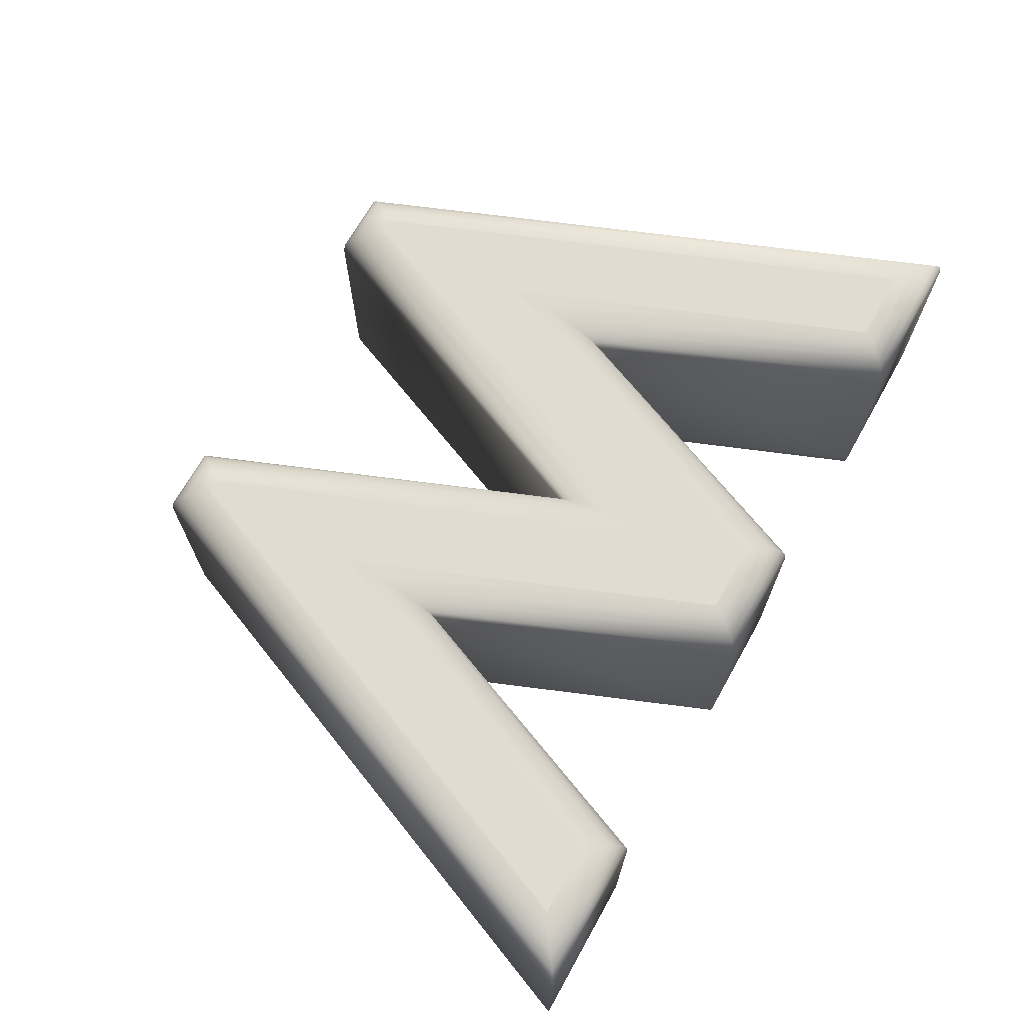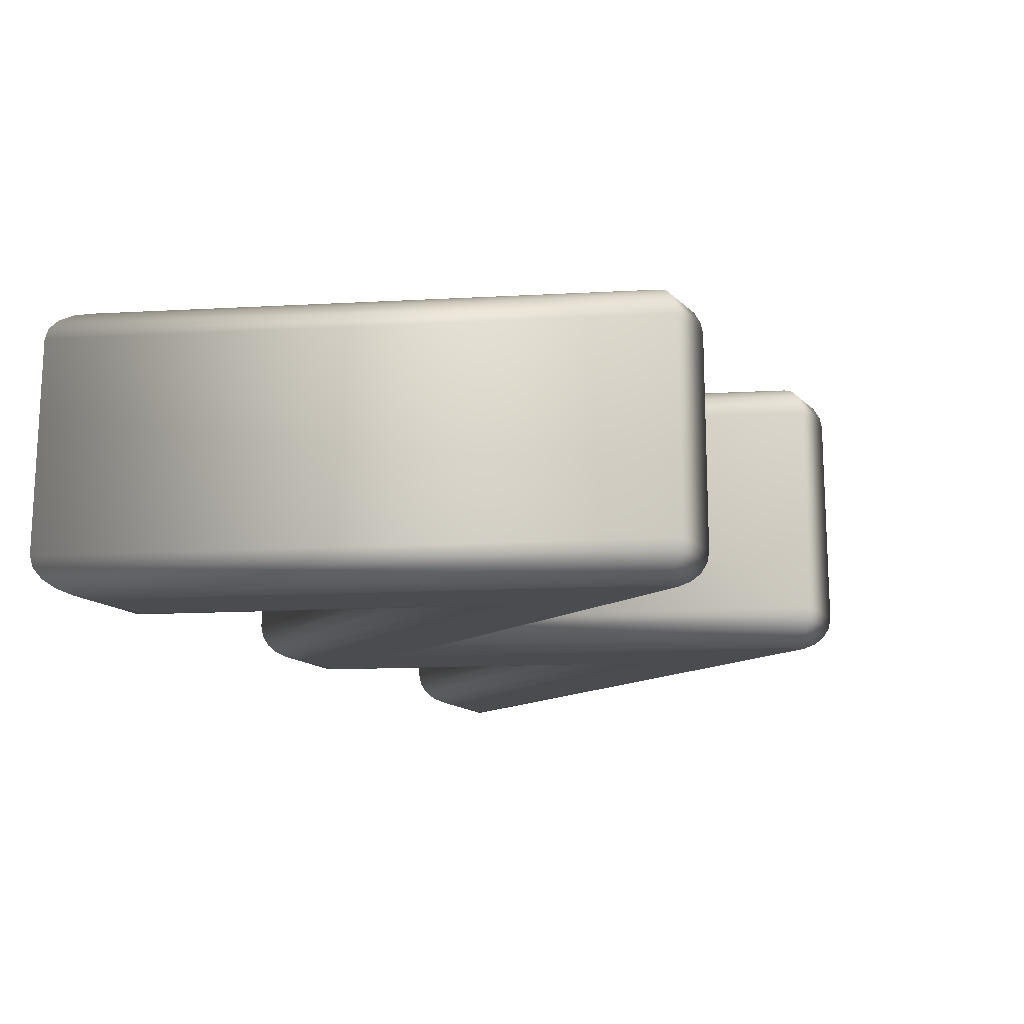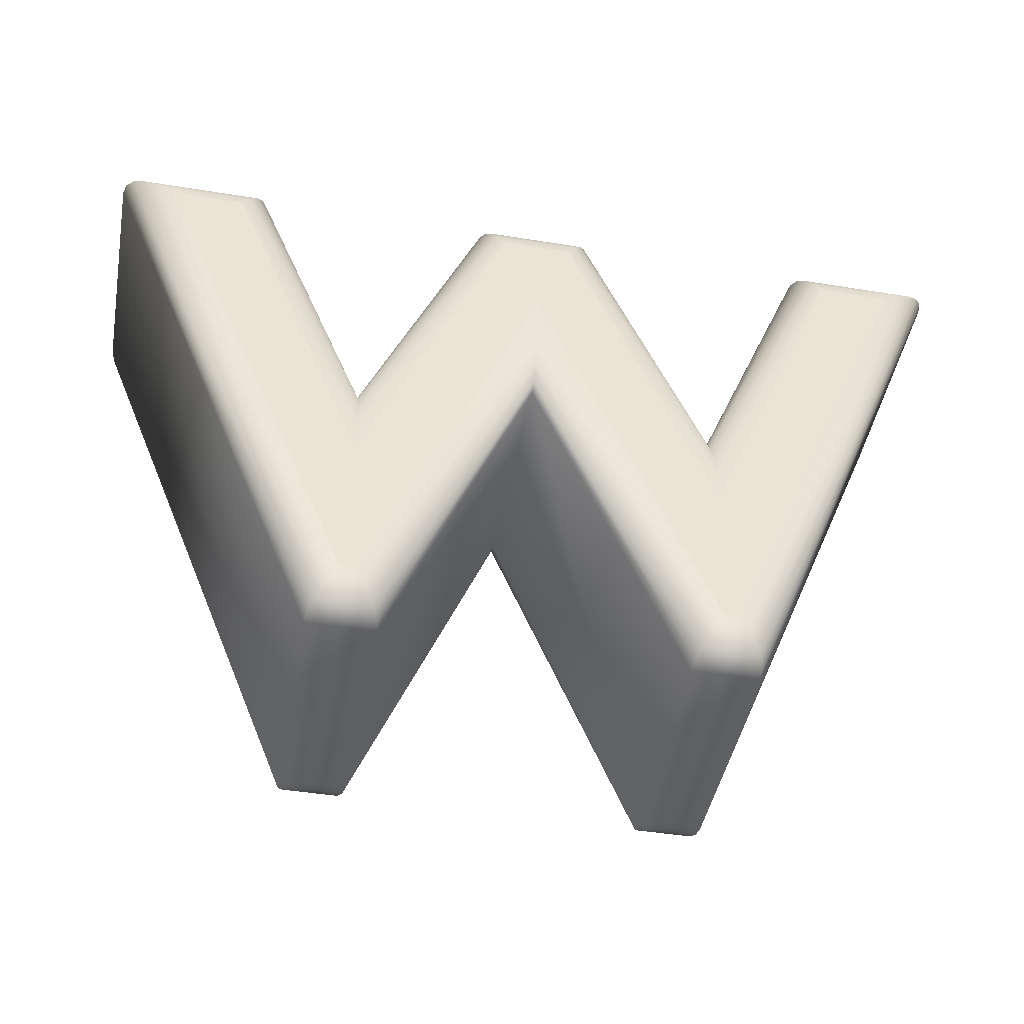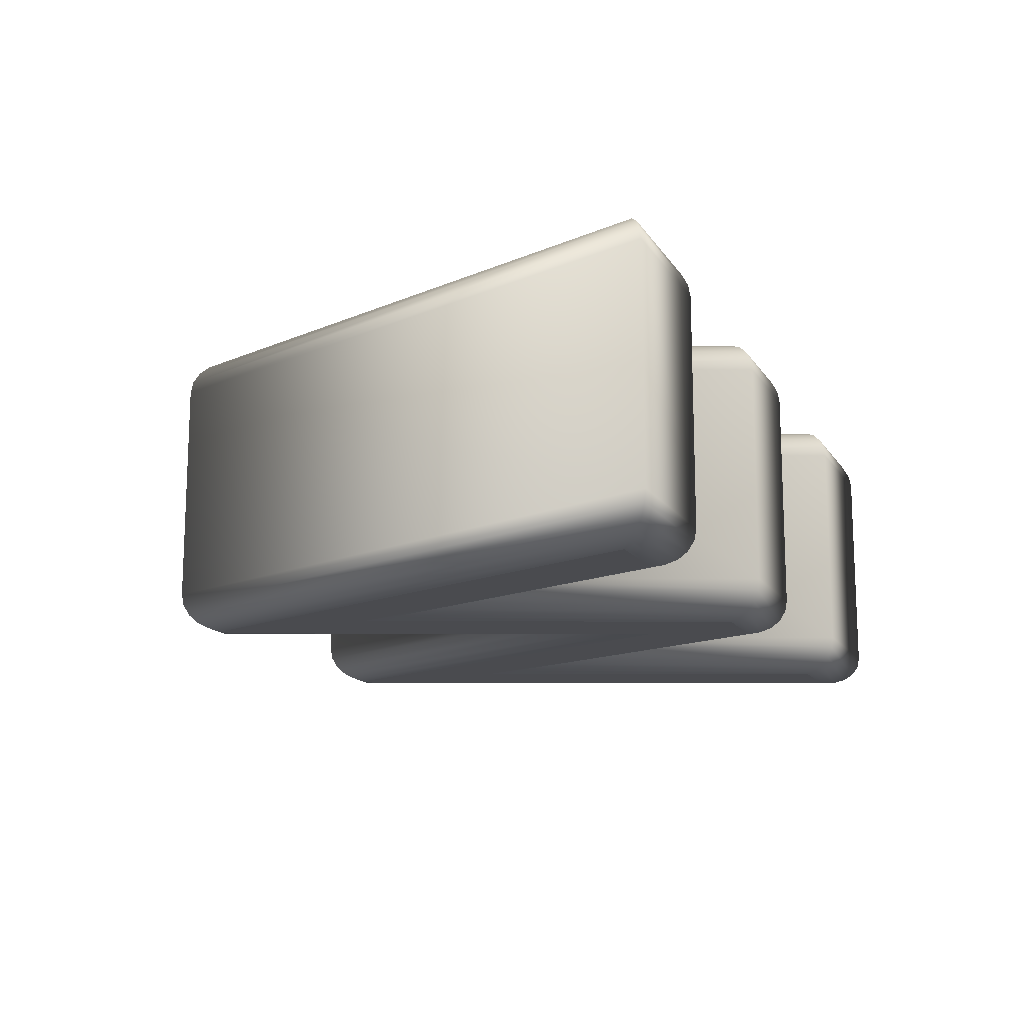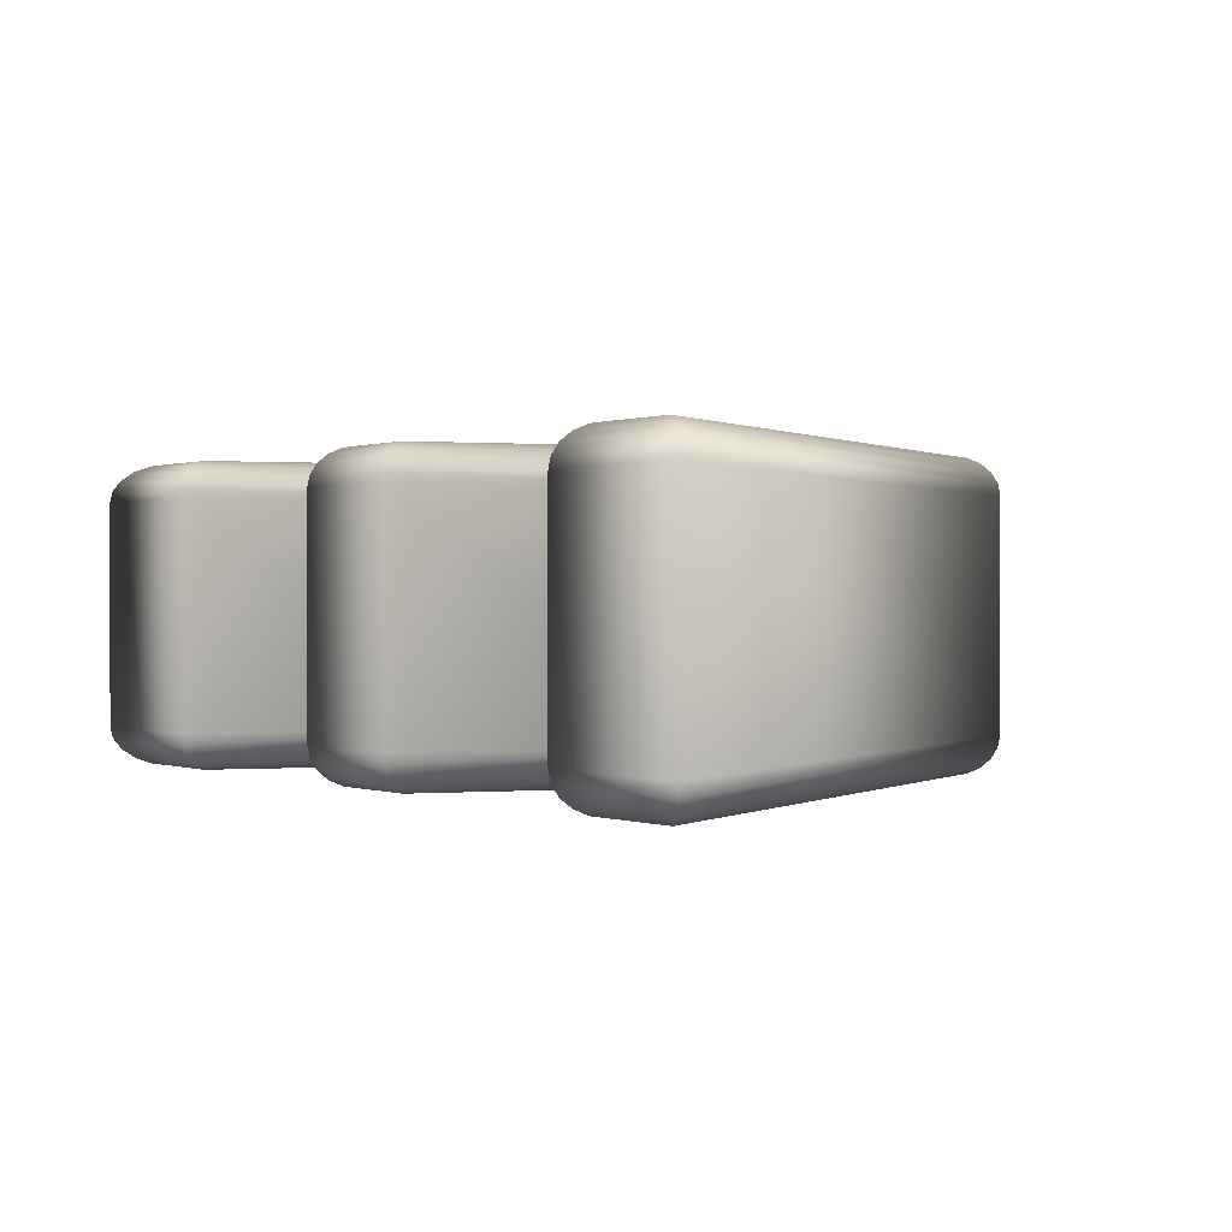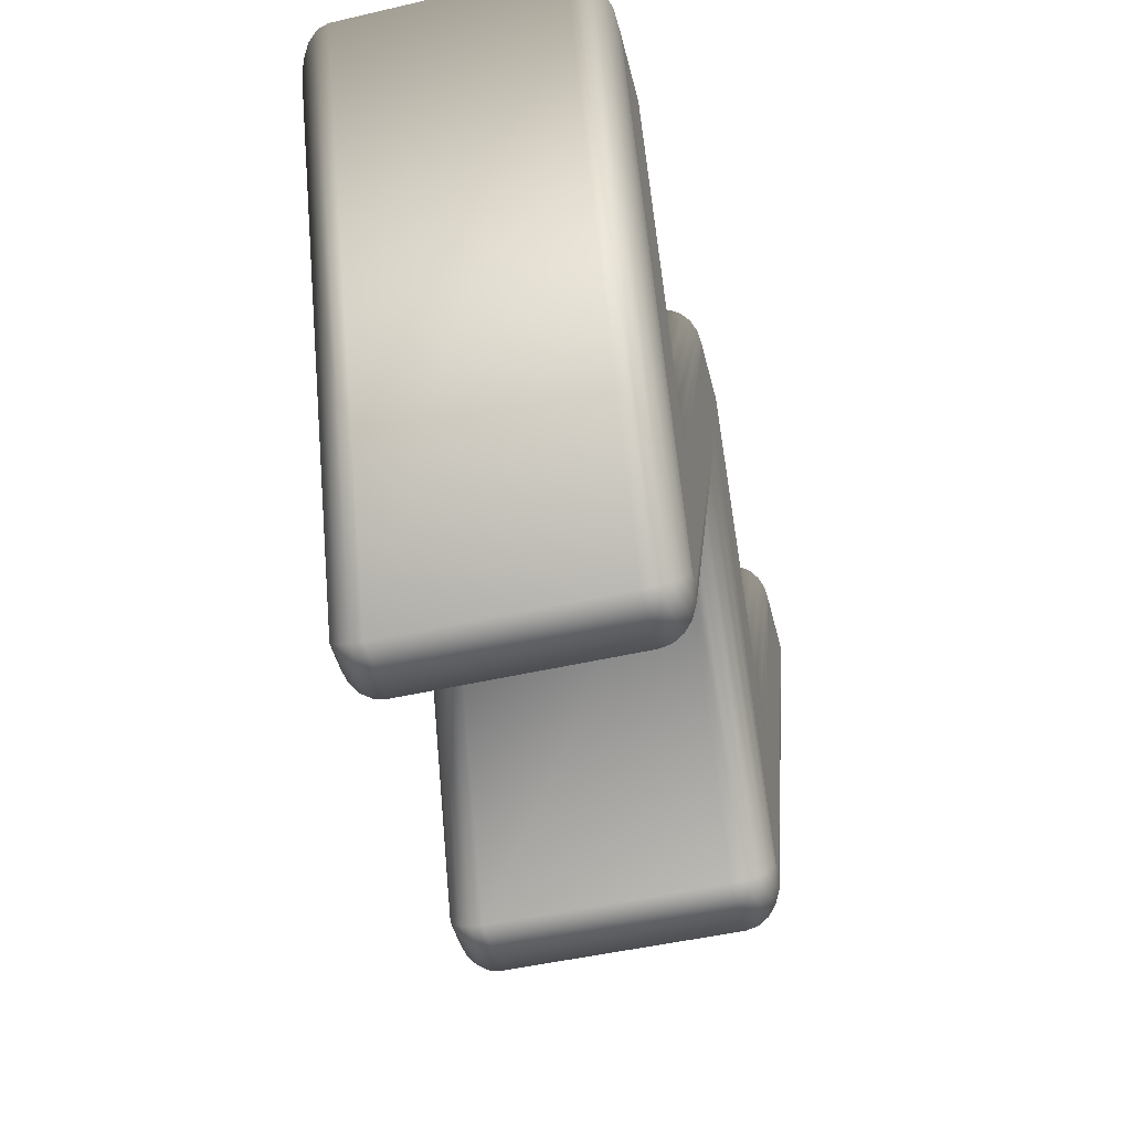
<metadata>
{"format":"obj","ext":"obj","renderer":"f3d","projection":"perspective","resolution":1024,"background":"white","views":[{"elev":69.6,"azim":119.3,"up":"+Z"},{"elev":-15.2,"azim":-61.6,"up":"+Z"},{"elev":-46.2,"azim":169.5,"up":"+Y"},{"elev":-14.3,"azim":111.4,"up":"+Z"},{"elev":0.4,"azim":-128.3,"up":"+Z"},{"elev":-49.4,"azim":104.2,"up":"+Y"}]}
</metadata>
<code>
o テキスト
v 0.245 -0.306 0.6519
v 0.021 0.252 0.6519
v -0.205 -0.306 0.6519
v -0.224 -0.306 0.6519
v -0.5 0.382 0.6519
v -0.402 0.382 0.6519
v -0.214 -0.088 0.6519
v -0.025 0.382 0.6519
v 0.068 0.382 0.6519
v 0.258 -0.088 0.6519
v 0.444 0.382 0.6519
v 0.541 0.382 0.6519
v 0.264 -0.306 0.6519
v 0.245 -0.306 0.2519
v 0.021 0.252 0.2519
v -0.205 -0.306 0.2519
v -0.224 -0.306 0.2519
v -0.5 0.382 0.2519
v -0.402 0.382 0.2519
v -0.214 -0.088 0.2519
v -0.025 0.382 0.2519
v 0.068 0.382 0.2519
v 0.258 -0.088 0.2519
v 0.444 0.382 0.2519
v 0.541 0.382 0.2519
v 0.264 -0.306 0.2519
v 0.245 -0.306 0.2519
v 0.2346 -0.3215 0.2543
v 0.2251 -0.3354 0.2614
v 0.2177 -0.3465 0.2725
v 0.2128 -0.3536 0.2864
v 0.2112 -0.356 0.3019
v 0.2112 -0.356 0.6019
v 0.2128 -0.3536 0.6173
v 0.2177 -0.3465 0.6313
v 0.2251 -0.3354 0.6423
v 0.2346 -0.3215 0.6494
v 0.245 -0.306 0.6519
v 0.021 0.252 0.2519
v 0.02094 0.2107 0.2543
v 0.02088 0.1734 0.2614
v 0.02083 0.1438 0.2725
v 0.0208 0.1248 0.2864
v 0.02079 0.1183 0.3019
v 0.02079 0.1183 0.6019
v 0.0208 0.1248 0.6173
v 0.02083 0.1438 0.6313
v 0.02088 0.1734 0.6423
v 0.02094 0.2107 0.6494
v 0.021 0.252 0.6519
v -0.205 -0.306 0.2519
v -0.1946 -0.3215 0.2543
v -0.1852 -0.3354 0.2614
v -0.1777 -0.3465 0.2725
v -0.173 -0.3536 0.2864
v -0.1713 -0.356 0.3019
v -0.1713 -0.356 0.6019
v -0.173 -0.3536 0.6173
v -0.1777 -0.3465 0.6313
v -0.1852 -0.3354 0.6423
v -0.1946 -0.3215 0.6494
v -0.205 -0.306 0.6519
v -0.224 -0.306 0.2519
v -0.2344 -0.3215 0.2543
v -0.2439 -0.3354 0.2614
v -0.2514 -0.3465 0.2725
v -0.2562 -0.3536 0.2864
v -0.2578 -0.356 0.3019
v -0.2578 -0.356 0.6019
v -0.2562 -0.3536 0.6173
v -0.2514 -0.3465 0.6313
v -0.2439 -0.3354 0.6423
v -0.2344 -0.3215 0.6494
v -0.224 -0.306 0.6519
v -0.5 0.382 0.2519
v -0.5228 0.3975 0.2543
v -0.5435 0.4114 0.2614
v -0.5598 0.4225 0.2725
v -0.5703 0.4296 0.2864
v -0.5739 0.432 0.3019
v -0.5739 0.432 0.6019
v -0.5703 0.4296 0.6173
v -0.5598 0.4225 0.6313
v -0.5435 0.4114 0.6423
v -0.5228 0.3975 0.6494
v -0.5 0.382 0.6519
v -0.402 0.382 0.2519
v -0.3915 0.3975 0.2543
v -0.3821 0.4114 0.2614
v -0.3746 0.4225 0.2725
v -0.3698 0.4296 0.2864
v -0.3681 0.432 0.3019
v -0.3681 0.432 0.6019
v -0.3698 0.4296 0.6173
v -0.3746 0.4225 0.6313
v -0.3821 0.4114 0.6423
v -0.3915 0.3975 0.6494
v -0.402 0.382 0.6519
v -0.214 -0.088 0.2519
v -0.214 -0.04649 0.2543
v -0.2139 -0.009048 0.2614
v -0.2139 0.02067 0.2725
v -0.2139 0.03975 0.2864
v -0.2139 0.04632 0.3019
v -0.2139 0.04632 0.6019
v -0.2139 0.03975 0.6173
v -0.2139 0.02067 0.6313
v -0.2139 -0.009048 0.6423
v -0.214 -0.04649 0.6494
v -0.214 -0.088 0.6519
v -0.025 0.382 0.2519
v -0.03544 0.3975 0.2543
v -0.04486 0.4114 0.2614
v -0.05233 0.4225 0.2725
v -0.05713 0.4296 0.2864
v -0.05878 0.432 0.3019
v -0.05878 0.432 0.6019
v -0.05713 0.4296 0.6173
v -0.05233 0.4225 0.6313
v -0.04486 0.4114 0.6423
v -0.03544 0.3975 0.6494
v -0.025 0.382 0.6519
v 0.068 0.382 0.2519
v 0.07842 0.3975 0.2543
v 0.08782 0.4114 0.2614
v 0.09528 0.4225 0.2725
v 0.1001 0.4296 0.2864
v 0.1017 0.432 0.3019
v 0.1017 0.432 0.6019
v 0.1001 0.4296 0.6173
v 0.09528 0.4225 0.6313
v 0.08782 0.4114 0.6423
v 0.07842 0.3975 0.6494
v 0.068 0.382 0.6519
v 0.258 -0.088 0.2519
v 0.2578 -0.0464 0.2543
v 0.2577 -0.008866 0.2614
v 0.2576 0.02092 0.2725
v 0.2575 0.04004 0.2864
v 0.2575 0.04663 0.3019
v 0.2575 0.04663 0.6019
v 0.2575 0.04004 0.6173
v 0.2576 0.02092 0.6313
v 0.2577 -0.008866 0.6423
v 0.2578 -0.0464 0.6494
v 0.258 -0.088 0.6519
v 0.444 0.382 0.2519
v 0.4335 0.3975 0.2543
v 0.424 0.4114 0.2614
v 0.4165 0.4225 0.2725
v 0.4117 0.4296 0.2864
v 0.41 0.432 0.3019
v 0.41 0.432 0.6019
v 0.4117 0.4296 0.6173
v 0.4165 0.4225 0.6313
v 0.424 0.4114 0.6423
v 0.4335 0.3975 0.6494
v 0.444 0.382 0.6519
v 0.541 0.382 0.2519
v 0.5639 0.3975 0.2543
v 0.5845 0.4114 0.2614
v 0.6009 0.4225 0.2725
v 0.6114 0.4296 0.2864
v 0.615 0.432 0.3019
v 0.615 0.432 0.6019
v 0.6114 0.4296 0.6173
v 0.6009 0.4225 0.6313
v 0.5845 0.4114 0.6423
v 0.5639 0.3975 0.6494
v 0.541 0.382 0.6519
v 0.264 -0.306 0.2519
v 0.2744 -0.3215 0.2543
v 0.2838 -0.3354 0.2614
v 0.2913 -0.3465 0.2725
v 0.2961 -0.3536 0.2864
v 0.2978 -0.356 0.3019
v 0.2978 -0.356 0.6019
v 0.2961 -0.3536 0.6173
v 0.2913 -0.3465 0.6313
v 0.2838 -0.3354 0.6423
v 0.2744 -0.3215 0.6494
v 0.264 -0.306 0.6519
f 4 6 5
f 4 7 6
f 7 9 8
f 7 2 9
f 2 10 9
f 10 12 11
f 10 13 12
f 7 3 2
f 1 10 2
f 4 3 7
f 1 13 10
f 17 18 19
f 17 19 20
f 20 21 22
f 20 22 15
f 15 22 23
f 23 24 25
f 23 25 26
f 20 15 16
f 14 15 23
f 17 20 16
f 14 23 26
f 40 27 28
f 41 28 29
f 42 29 30
f 43 30 31
f 44 31 32
f 45 32 33
f 34 45 33
f 35 46 34
f 36 47 35
f 37 48 36
f 38 49 37
f 40 51 39
f 41 52 40
f 42 53 41
f 43 54 42
f 44 55 43
f 57 44 45
f 58 45 46
f 59 46 47
f 60 47 48
f 61 48 49
f 62 49 50
f 52 63 51
f 53 64 52
f 54 65 53
f 55 66 54
f 56 67 55
f 69 56 57
f 70 57 58
f 71 58 59
f 72 59 60
f 73 60 61
f 74 61 62
f 64 75 63
f 65 76 64
f 66 77 65
f 67 78 66
f 68 79 67
f 81 68 69
f 82 69 70
f 83 70 71
f 84 71 72
f 85 72 73
f 86 73 74
f 88 75 76
f 89 76 77
f 90 77 78
f 91 78 79
f 92 79 80
f 93 80 81
f 82 93 81
f 83 94 82
f 84 95 83
f 85 96 84
f 86 97 85
f 100 87 88
f 101 88 89
f 102 89 90
f 103 90 91
f 104 91 92
f 105 92 93
f 94 105 93
f 95 106 94
f 96 107 95
f 97 108 96
f 98 109 97
f 100 111 99
f 101 112 100
f 102 113 101
f 103 114 102
f 104 115 103
f 117 104 105
f 118 105 106
f 119 106 107
f 120 107 108
f 121 108 109
f 122 109 110
f 124 111 112
f 125 112 113
f 126 113 114
f 127 114 115
f 128 115 116
f 129 116 117
f 118 129 117
f 119 130 118
f 120 131 119
f 121 132 120
f 122 133 121
f 136 123 124
f 137 124 125
f 138 125 126
f 139 126 127
f 140 127 128
f 141 128 129
f 130 141 129
f 131 142 130
f 132 143 131
f 133 144 132
f 134 145 133
f 136 147 135
f 137 148 136
f 138 149 137
f 139 150 138
f 140 151 139
f 153 140 141
f 154 141 142
f 155 142 143
f 156 143 144
f 157 144 145
f 158 145 146
f 148 159 147
f 149 160 148
f 150 161 149
f 151 162 150
f 152 163 151
f 165 152 153
f 166 153 154
f 167 154 155
f 168 155 156
f 169 156 157
f 170 157 158
f 172 159 160
f 173 160 161
f 174 161 162
f 175 162 163
f 176 163 164
f 177 164 165
f 166 177 165
f 167 178 166
f 168 179 167
f 169 180 168
f 170 181 169
f 172 27 171
f 173 28 172
f 174 29 173
f 175 30 174
f 176 31 175
f 33 176 177
f 34 177 178
f 35 178 179
f 36 179 180
f 37 180 181
f 38 181 182
f 40 39 27
f 41 40 28
f 42 41 29
f 43 42 30
f 44 43 31
f 45 44 32
f 34 46 45
f 35 47 46
f 36 48 47
f 37 49 48
f 38 50 49
f 40 52 51
f 41 53 52
f 42 54 53
f 43 55 54
f 44 56 55
f 57 56 44
f 58 57 45
f 59 58 46
f 60 59 47
f 61 60 48
f 62 61 49
f 52 64 63
f 53 65 64
f 54 66 65
f 55 67 66
f 56 68 67
f 69 68 56
f 70 69 57
f 71 70 58
f 72 71 59
f 73 72 60
f 74 73 61
f 64 76 75
f 65 77 76
f 66 78 77
f 67 79 78
f 68 80 79
f 81 80 68
f 82 81 69
f 83 82 70
f 84 83 71
f 85 84 72
f 86 85 73
f 88 87 75
f 89 88 76
f 90 89 77
f 91 90 78
f 92 91 79
f 93 92 80
f 82 94 93
f 83 95 94
f 84 96 95
f 85 97 96
f 86 98 97
f 100 99 87
f 101 100 88
f 102 101 89
f 103 102 90
f 104 103 91
f 105 104 92
f 94 106 105
f 95 107 106
f 96 108 107
f 97 109 108
f 98 110 109
f 100 112 111
f 101 113 112
f 102 114 113
f 103 115 114
f 104 116 115
f 117 116 104
f 118 117 105
f 119 118 106
f 120 119 107
f 121 120 108
f 122 121 109
f 124 123 111
f 125 124 112
f 126 125 113
f 127 126 114
f 128 127 115
f 129 128 116
f 118 130 129
f 119 131 130
f 120 132 131
f 121 133 132
f 122 134 133
f 136 135 123
f 137 136 124
f 138 137 125
f 139 138 126
f 140 139 127
f 141 140 128
f 130 142 141
f 131 143 142
f 132 144 143
f 133 145 144
f 134 146 145
f 136 148 147
f 137 149 148
f 138 150 149
f 139 151 150
f 140 152 151
f 153 152 140
f 154 153 141
f 155 154 142
f 156 155 143
f 157 156 144
f 158 157 145
f 148 160 159
f 149 161 160
f 150 162 161
f 151 163 162
f 152 164 163
f 165 164 152
f 166 165 153
f 167 166 154
f 168 167 155
f 169 168 156
f 170 169 157
f 172 171 159
f 173 172 160
f 174 173 161
f 175 174 162
f 176 175 163
f 177 176 164
f 166 178 177
f 167 179 178
f 168 180 179
f 169 181 180
f 170 182 181
f 172 28 27
f 173 29 28
f 174 30 29
f 175 31 30
f 176 32 31
f 33 32 176
f 34 33 177
f 35 34 178
f 36 35 179
f 37 36 180
f 38 37 181

</code>
